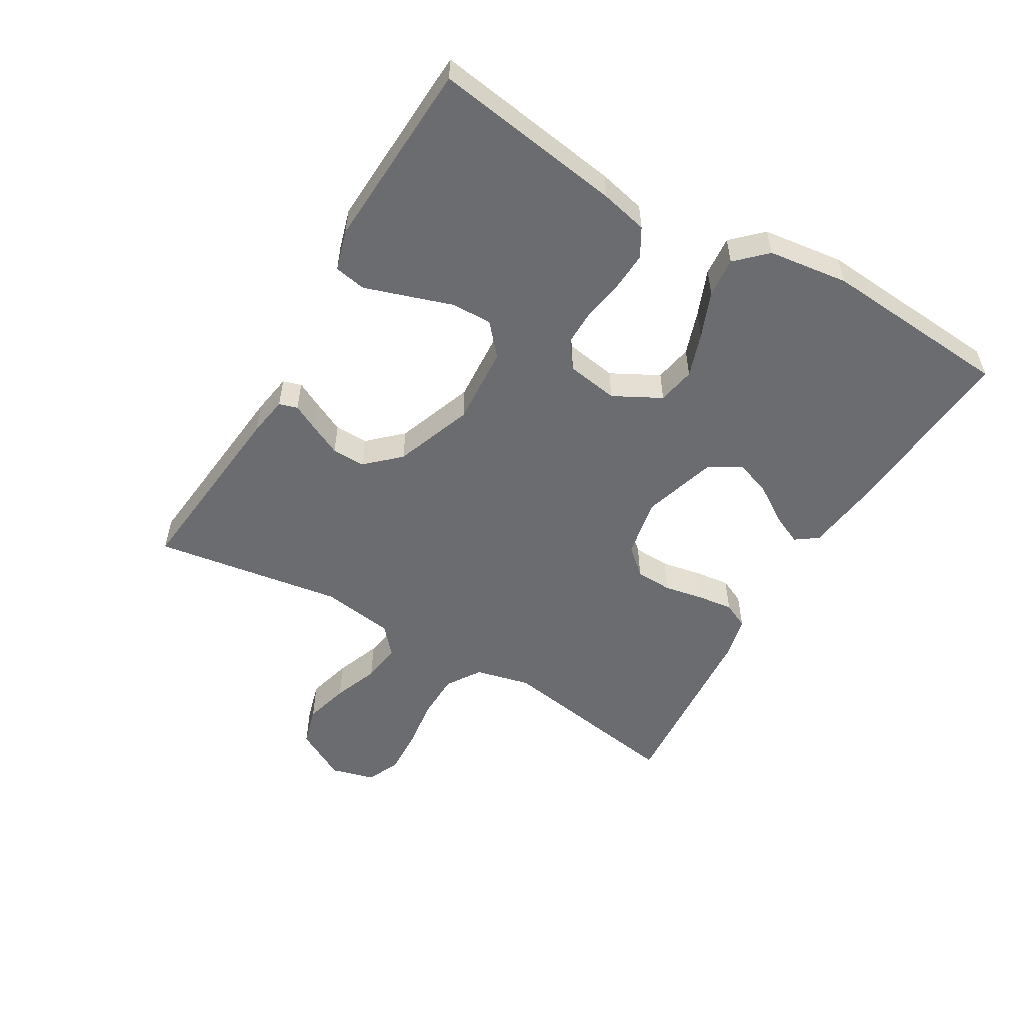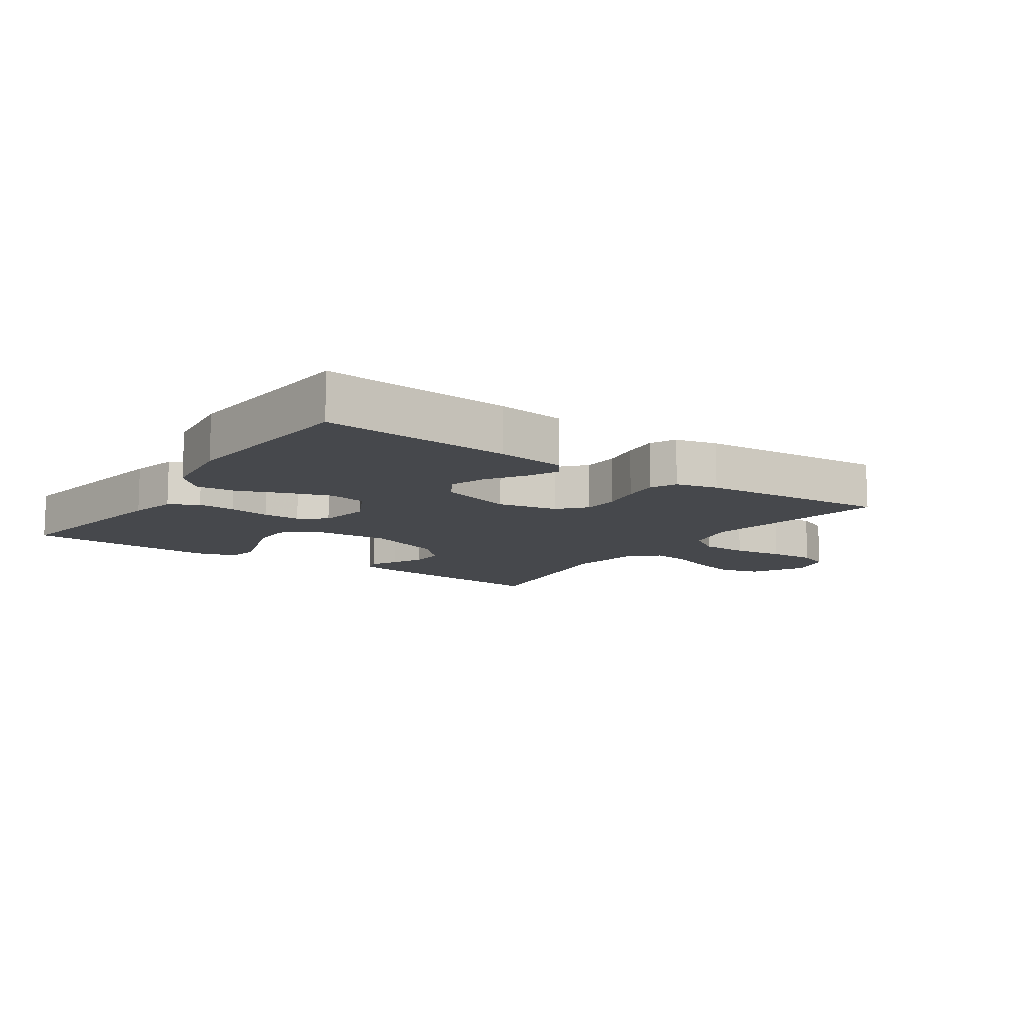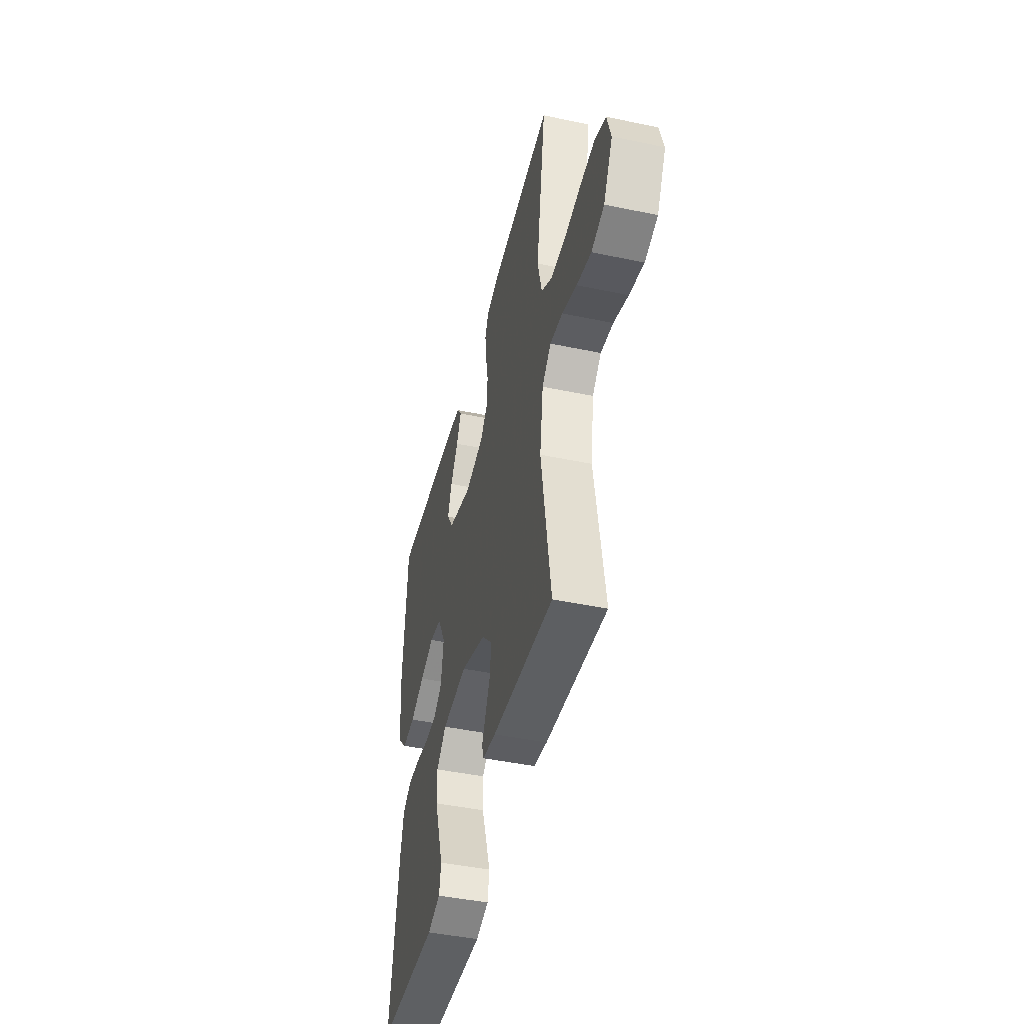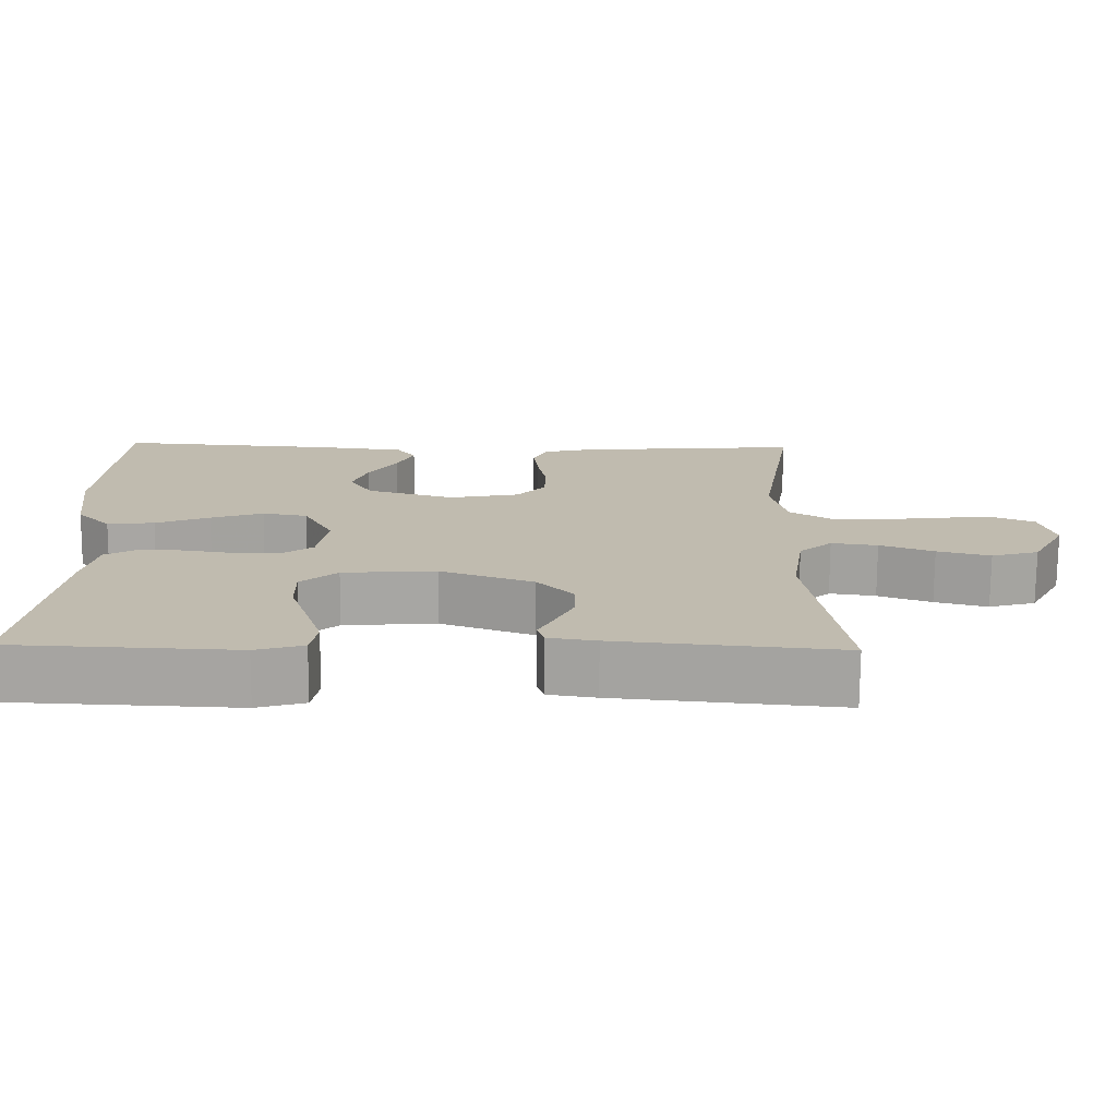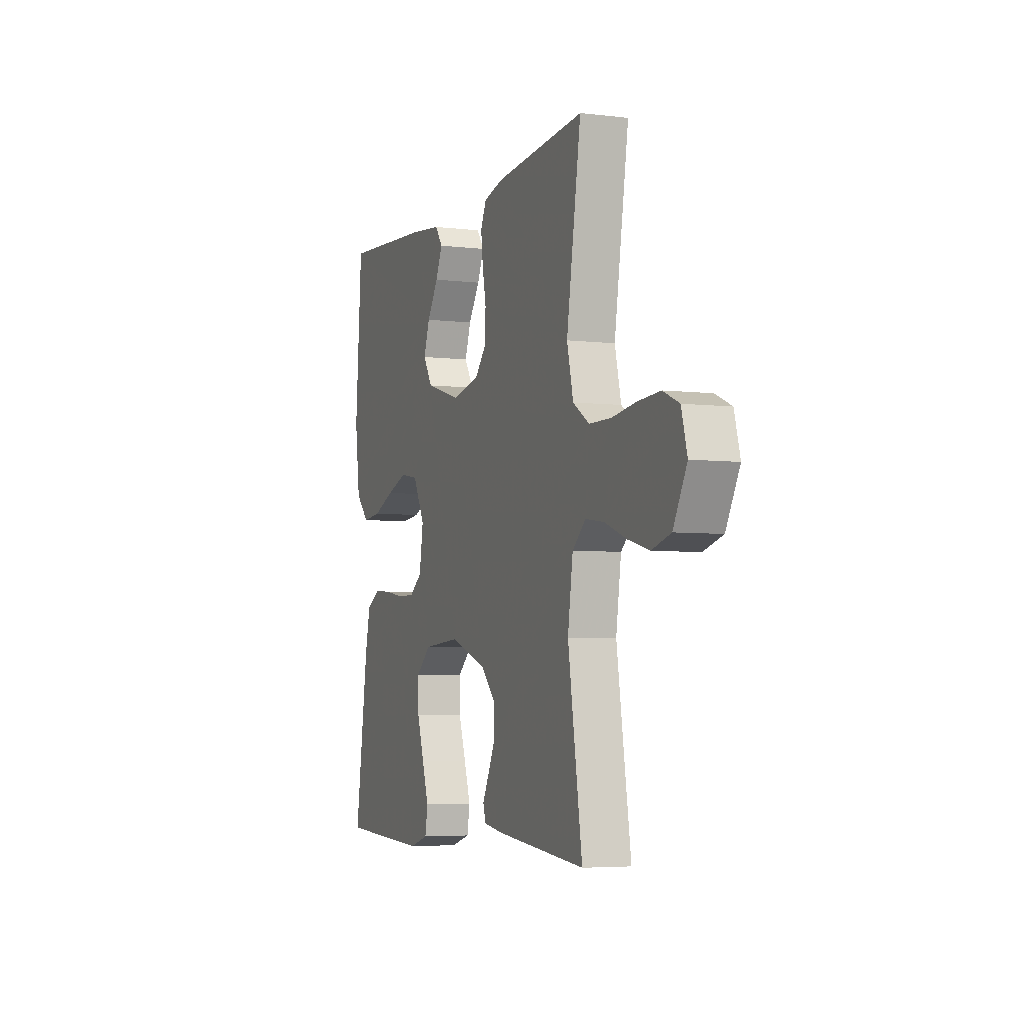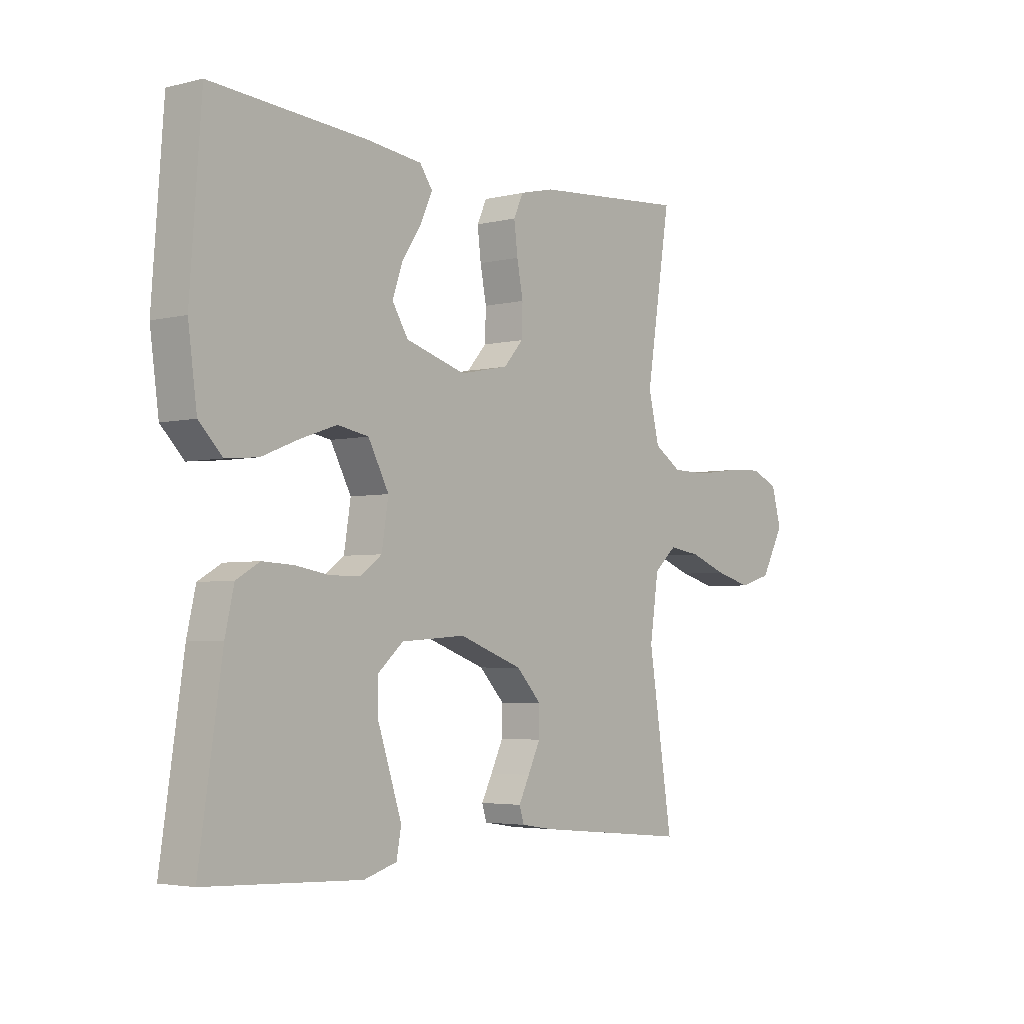
<metadata>
{"format":"obj","ext":"obj","renderer":"f3d","projection":"perspective","resolution":1024,"background":"white","views":[{"elev":-53.7,"azim":-120.6,"up":"+Y"},{"elev":-11.2,"azim":-34.8,"up":"+Y"},{"elev":-44.9,"azim":76.3,"up":"+Z"},{"elev":-73.9,"azim":-0.4,"up":"+Z"},{"elev":-4.9,"azim":69.1,"up":"+Z"},{"elev":-3.8,"azim":-50.8,"up":"+Z"}]}
</metadata>
<code>
v 0.5 0.07 0.5
v 0.452 0.07 0.2
v 0.473 0.07 0.113
v 0.527 0.07 0.078
v 0.601 0.07 0.077
v 0.681 0.07 0.088
v 0.755 0.07 0.092
v 0.808 0.07 0.069
v 0.827 0.07 0
v 0.782 0.07 -0.083
v 0.719 0.07 -0.101
v 0.648 0.07 -0.082
v 0.576 0.07 -0.055
v 0.514 0.07 -0.046
v 0.47 0.07 -0.085
v 0.453 0.07 -0.2
v 0.5 0.07 -0.5
v 0.2 0.07 -0.471
v 0.136 0.07 -0.461
v 0.127 0.07 -0.432
v 0.148 0.07 -0.39
v 0.172 0.07 -0.34
v 0.173 0.07 -0.287
v 0.124 0.07 -0.235
v 0 0.07 -0.19
v -0.125 0.07 -0.199
v -0.174 0.07 -0.242
v -0.173 0.07 -0.306
v -0.149 0.07 -0.378
v -0.127 0.07 -0.445
v -0.136 0.07 -0.495
v -0.2 0.07 -0.514
v -0.5 0.07 -0.5
v -0.456 0.07 -0.2
v -0.439 0.07 -0.125
v -0.394 0.07 -0.099
v -0.334 0.07 -0.102
v -0.269 0.07 -0.113
v -0.21 0.07 -0.113
v -0.168 0.07 -0.082
v -0.155 0.07 0
v -0.195 0.07 0.075
v -0.255 0.07 0.086
v -0.325 0.07 0.062
v -0.397 0.07 0.033
v -0.46 0.07 0.027
v -0.505 0.07 0.073
v -0.522 0.07 0.2
v -0.5 0.07 0.5
v -0.2 0.07 0.478
v -0.092 0.07 0.465
v -0.067 0.07 0.43
v -0.09 0.07 0.38
v -0.128 0.07 0.322
v -0.148 0.07 0.265
v -0.117 0.07 0.215
v 0 0.07 0.18
v 0.094 0.07 0.199
v 0.132 0.07 0.242
v 0.134 0.07 0.3
v 0.122 0.07 0.362
v 0.115 0.07 0.419
v 0.134 0.07 0.46
v 0.2 0.07 0.476
v 0.5 0 0.5
v 0.452 0 0.2
v 0.473 0 0.113
v 0.527 0 0.078
v 0.601 0 0.077
v 0.681 0 0.088
v 0.755 0 0.092
v 0.808 0 0.069
v 0.827 0 0
v 0.782 0 -0.083
v 0.719 0 -0.101
v 0.648 0 -0.082
v 0.576 0 -0.055
v 0.514 0 -0.046
v 0.47 0 -0.085
v 0.453 0 -0.2
v 0.5 0 -0.5
v 0.2 0 -0.471
v 0.136 0 -0.461
v 0.127 0 -0.432
v 0.148 0 -0.39
v 0.172 0 -0.34
v 0.173 0 -0.287
v 0.124 0 -0.235
v 0 0 -0.19
v -0.125 0 -0.199
v -0.174 0 -0.242
v -0.173 0 -0.306
v -0.149 0 -0.378
v -0.127 0 -0.445
v -0.136 0 -0.495
v -0.2 0 -0.514
v -0.5 0 -0.5
v -0.456 0 -0.2
v -0.439 0 -0.125
v -0.394 0 -0.099
v -0.334 0 -0.102
v -0.269 0 -0.113
v -0.21 0 -0.113
v -0.168 0 -0.082
v -0.155 0 0
v -0.195 0 0.075
v -0.255 0 0.086
v -0.325 0 0.062
v -0.397 0 0.033
v -0.46 0 0.027
v -0.505 0 0.073
v -0.522 0 0.2
v -0.5 0 0.5
v -0.2 0 0.478
v -0.092 0 0.465
v -0.067 0 0.43
v -0.09 0 0.38
v -0.128 0 0.322
v -0.148 0 0.265
v -0.117 0 0.215
v 0 0 0.18
v 0.094 0 0.199
v 0.132 0 0.242
v 0.134 0 0.3
v 0.122 0 0.362
v 0.115 0 0.419
v 0.134 0 0.46
v 0.2 0 0.476
f 64 1 2
f 63 64 2
f 62 63 2
f 61 62 2
f 60 61 2
f 59 60 2 3
f 58 59 3 4
f 57 58 4
f 52 53 54
f 51 52 54
f 50 51 54
f 49 50 54
f 48 49 54
f 47 48 54
f 46 47 54
f 45 46 54
f 44 45 54
f 43 44 54 55
f 42 43 55 56
f 36 37 38
f 35 36 38
f 34 35 38
f 33 34 38
f 32 33 38
f 31 32 38
f 30 31 38
f 29 30 38
f 28 29 38
f 27 28 38 39
f 26 27 39 40
f 19 20 21
f 18 19 21
f 17 18 21
f 16 17 21
f 15 16 21 22
f 14 15 22 23
f 11 12 13
f 10 11 13
f 9 10 13
f 8 9 13
f 7 8 13
f 6 7 13
f 5 6 13
f 4 5 13 14
f 14 23 24
f 4 14 24
f 57 4 24
f 57 24 25
f 56 57 25
f 42 56 25
f 41 42 25
f 25 26 40 41
f 66 65 128
f 66 128 127
f 66 127 126
f 66 126 125
f 66 125 124
f 67 66 124 123
f 68 67 123 122
f 68 122 121
f 118 117 116
f 118 116 115
f 118 115 114
f 118 114 113
f 118 113 112
f 118 112 111
f 118 111 110
f 118 110 109
f 118 109 108
f 119 118 108 107
f 120 119 107 106
f 102 101 100
f 102 100 99
f 102 99 98
f 102 98 97
f 102 97 96
f 102 96 95
f 102 95 94
f 102 94 93
f 102 93 92
f 103 102 92 91
f 104 103 91 90
f 85 84 83
f 85 83 82
f 85 82 81
f 85 81 80
f 86 85 80 79
f 87 86 79 78
f 77 76 75
f 77 75 74
f 77 74 73
f 77 73 72
f 77 72 71
f 77 71 70
f 77 70 69
f 78 77 69 68
f 88 87 78
f 88 78 68
f 88 68 121
f 89 88 121
f 89 121 120
f 89 120 106
f 89 106 105
f 105 104 90 89
f 1 65 66 2
f 2 66 67 3
f 3 67 68 4
f 4 68 69 5
f 5 69 70 6
f 6 70 71 7
f 7 71 72 8
f 8 72 73 9
f 9 73 74 10
f 10 74 75 11
f 11 75 76 12
f 12 76 77 13
f 13 77 78 14
f 14 78 79 15
f 15 79 80 16
f 16 80 81 17
f 17 81 82 18
f 18 82 83 19
f 19 83 84 20
f 20 84 85 21
f 21 85 86 22
f 22 86 87 23
f 23 87 88 24
f 24 88 89 25
f 25 89 90 26
f 26 90 91 27
f 27 91 92 28
f 28 92 93 29
f 29 93 94 30
f 30 94 95 31
f 31 95 96 32
f 32 96 97 33
f 33 97 98 34
f 34 98 99 35
f 35 99 100 36
f 36 100 101 37
f 37 101 102 38
f 38 102 103 39
f 39 103 104 40
f 40 104 105 41
f 41 105 106 42
f 42 106 107 43
f 43 107 108 44
f 44 108 109 45
f 45 109 110 46
f 46 110 111 47
f 47 111 112 48
f 48 112 113 49
f 49 113 114 50
f 50 114 115 51
f 51 115 116 52
f 52 116 117 53
f 53 117 118 54
f 54 118 119 55
f 55 119 120 56
f 56 120 121 57
f 57 121 122 58
f 58 122 123 59
f 59 123 124 60
f 60 124 125 61
f 61 125 126 62
f 62 126 127 63
f 63 127 128 64
f 64 128 65 1

</code>
